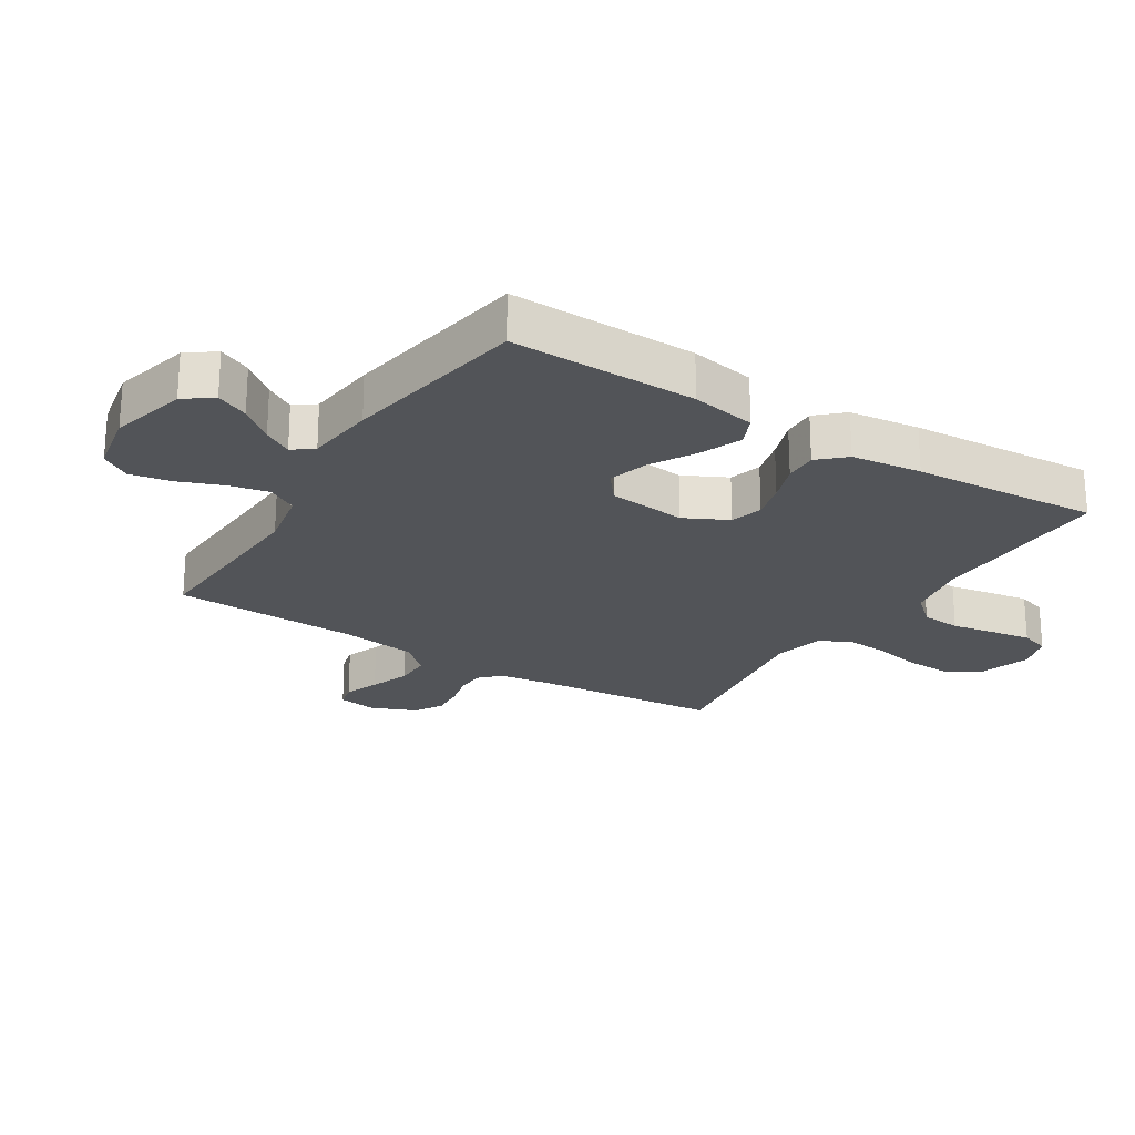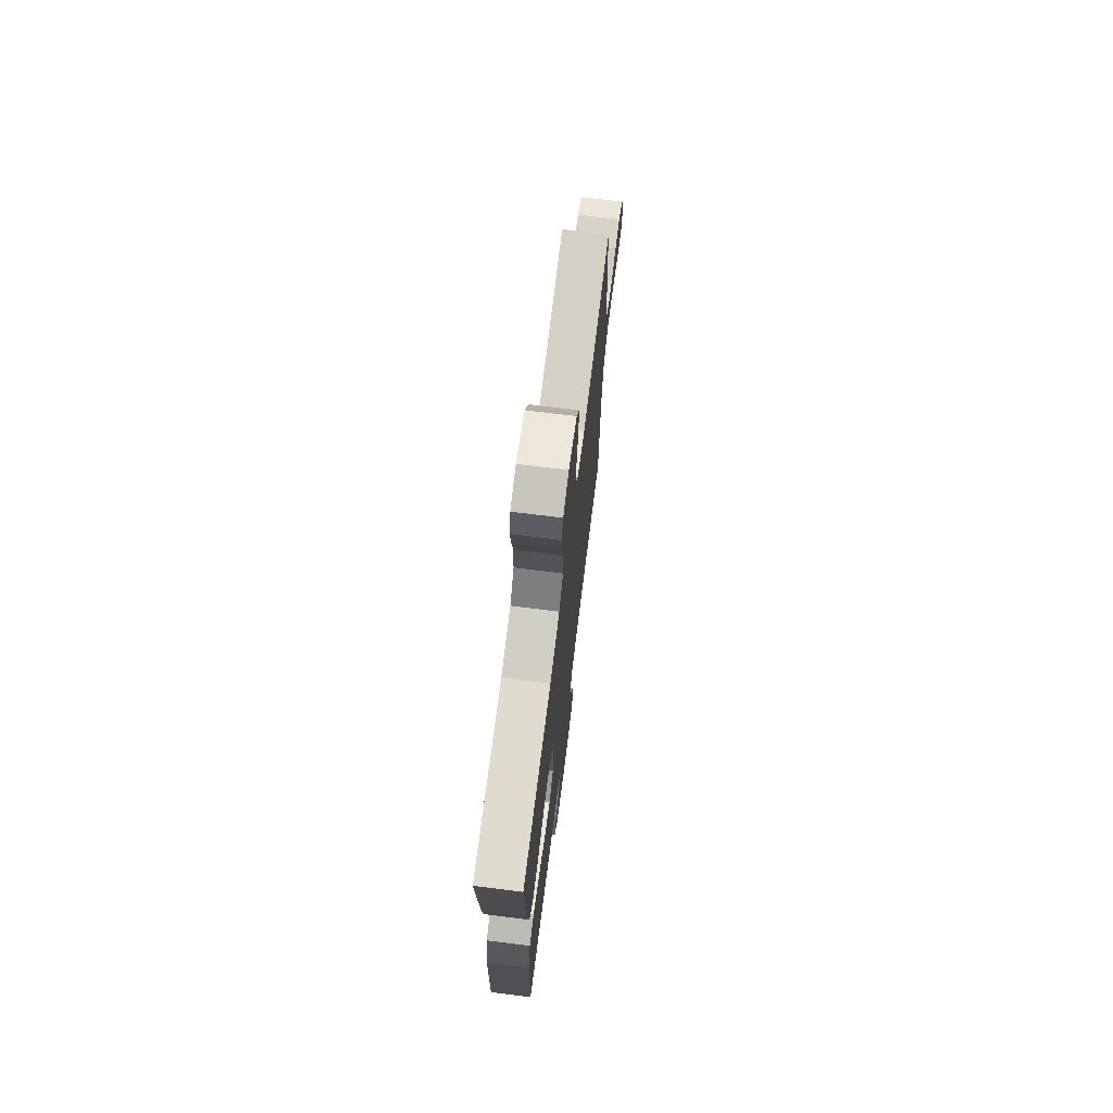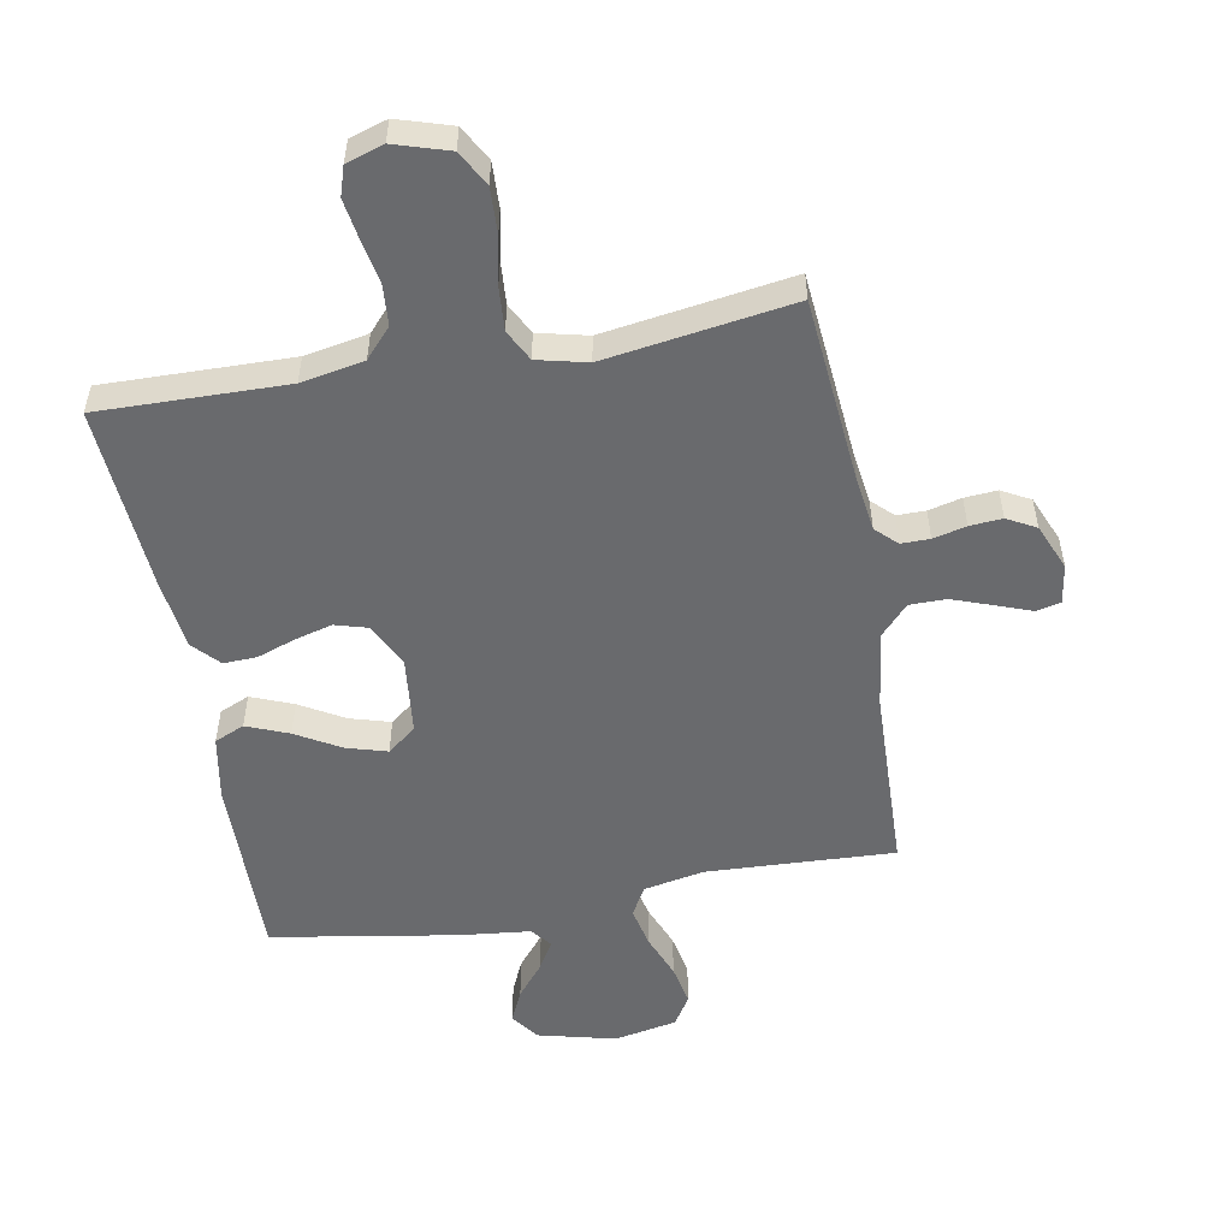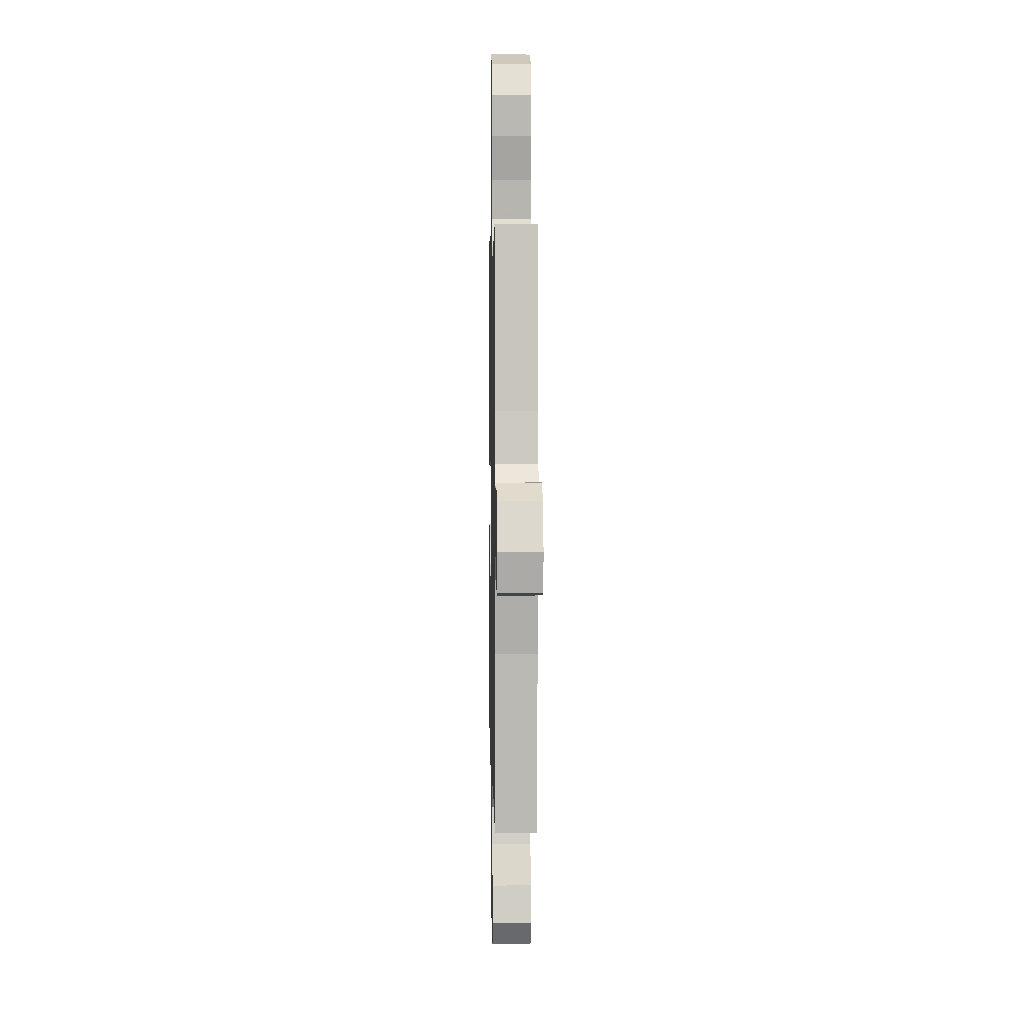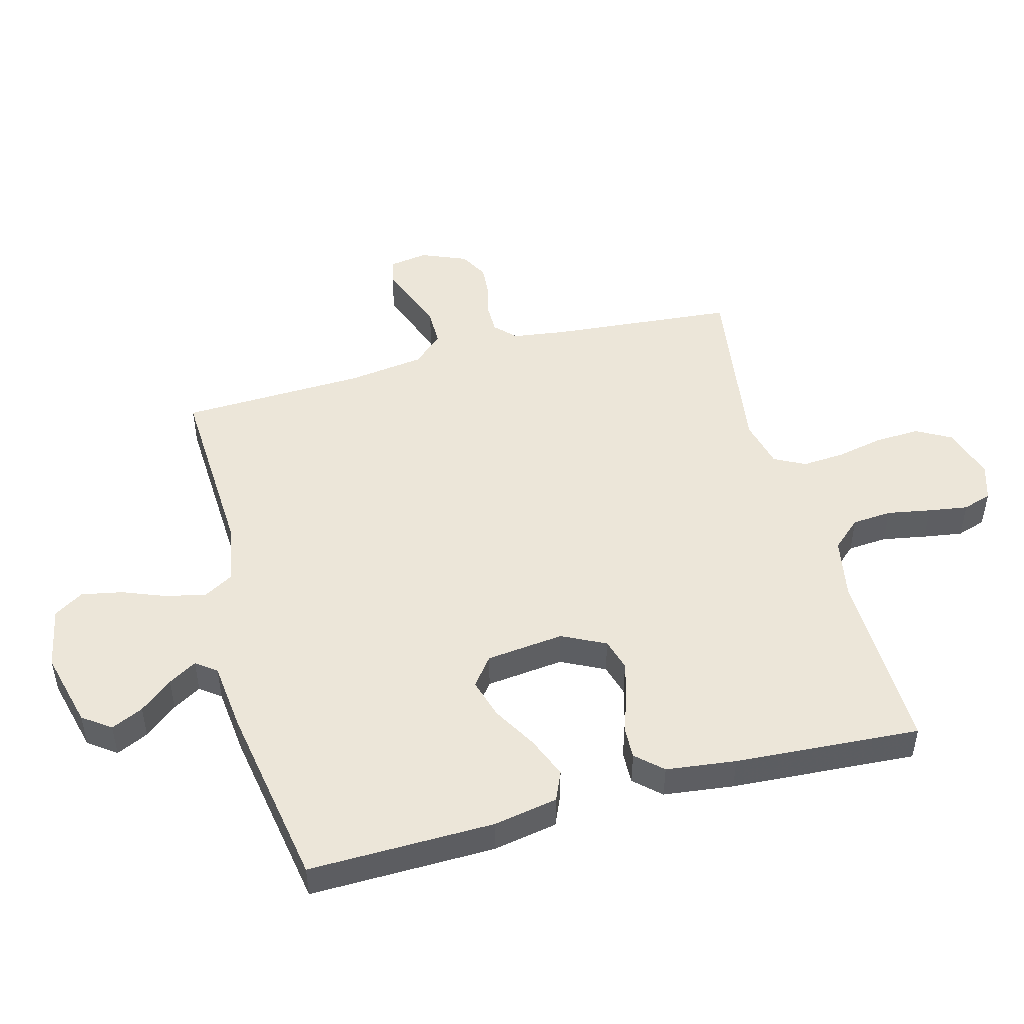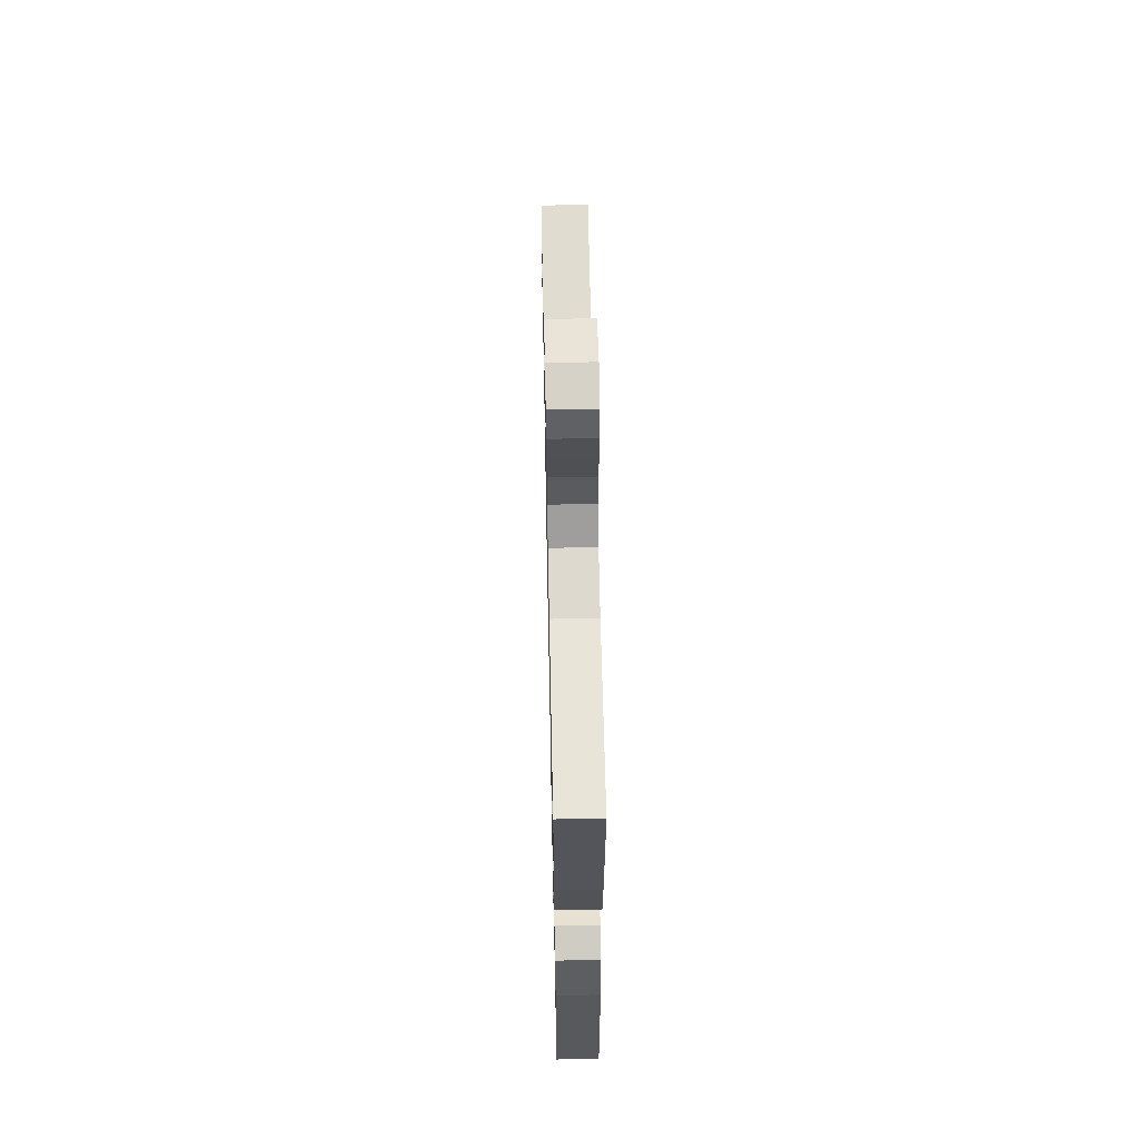
<metadata>
{"format":"obj","ext":"obj","renderer":"f3d","projection":"perspective","resolution":1024,"background":"white","views":[{"elev":-23.3,"azim":-122.2,"up":"+Y"},{"elev":71.7,"azim":-82.9,"up":"+Z"},{"elev":-53.0,"azim":10.3,"up":"+Y"},{"elev":5.2,"azim":88.9,"up":"+Z"},{"elev":48.7,"azim":-105.1,"up":"+Y"},{"elev":61.0,"azim":-91.2,"up":"+Z"}]}
</metadata>
<code>
v 0.5 0.07 -0.5
v 0.2 0.07 -0.486
v 0.103 0.07 -0.505
v 0.076 0.07 -0.552
v 0.09 0.07 -0.617
v 0.118 0.07 -0.688
v 0.131 0.07 -0.754
v 0.101 0.07 -0.802
v 0 0.07 -0.822
v -0.124 0.07 -0.791
v -0.157 0.07 -0.746
v -0.133 0.07 -0.694
v -0.09 0.07 -0.641
v -0.063 0.07 -0.595
v -0.088 0.07 -0.562
v -0.2 0.07 -0.55
v -0.5 0.07 -0.5
v -0.495 0.07 -0.2
v -0.476 0.07 -0.096
v -0.428 0.07 -0.075
v -0.361 0.07 -0.102
v -0.29 0.07 -0.143
v -0.225 0.07 -0.162
v -0.179 0.07 -0.126
v -0.165 0.07 0
v -0.2 0.07 0.07
v -0.252 0.07 0.085
v -0.312 0.07 0.069
v -0.374 0.07 0.047
v -0.427 0.07 0.045
v -0.466 0.07 0.087
v -0.48 0.07 0.2
v -0.5 0.07 0.5
v -0.2 0.07 0.494
v -0.099 0.07 0.513
v -0.057 0.07 0.56
v -0.052 0.07 0.624
v -0.065 0.07 0.695
v -0.075 0.07 0.759
v -0.06 0.07 0.806
v 0 0.07 0.825
v 0.087 0.07 0.798
v 0.118 0.07 0.742
v 0.115 0.07 0.67
v 0.099 0.07 0.593
v 0.094 0.07 0.524
v 0.12 0.07 0.474
v 0.2 0.07 0.455
v 0.5 0.07 0.5
v 0.527 0.07 0.2
v 0.539 0.07 0.114
v 0.572 0.07 0.082
v 0.618 0.07 0.082
v 0.671 0.07 0.095
v 0.723 0.07 0.099
v 0.769 0.07 0.074
v 0.8 0.07 0
v 0.79 0.07 -0.063
v 0.751 0.07 -0.072
v 0.694 0.07 -0.051
v 0.63 0.07 -0.028
v 0.571 0.07 -0.028
v 0.527 0.07 -0.076
v 0.51 0.07 -0.2
v 0.5 0 -0.5
v 0.2 0 -0.486
v 0.103 0 -0.505
v 0.076 0 -0.552
v 0.09 0 -0.617
v 0.118 0 -0.688
v 0.131 0 -0.754
v 0.101 0 -0.802
v 0 0 -0.822
v -0.124 0 -0.791
v -0.157 0 -0.746
v -0.133 0 -0.694
v -0.09 0 -0.641
v -0.063 0 -0.595
v -0.088 0 -0.562
v -0.2 0 -0.55
v -0.5 0 -0.5
v -0.495 0 -0.2
v -0.476 0 -0.096
v -0.428 0 -0.075
v -0.361 0 -0.102
v -0.29 0 -0.143
v -0.225 0 -0.162
v -0.179 0 -0.126
v -0.165 0 0
v -0.2 0 0.07
v -0.252 0 0.085
v -0.312 0 0.069
v -0.374 0 0.047
v -0.427 0 0.045
v -0.466 0 0.087
v -0.48 0 0.2
v -0.5 0 0.5
v -0.2 0 0.494
v -0.099 0 0.513
v -0.057 0 0.56
v -0.052 0 0.624
v -0.065 0 0.695
v -0.075 0 0.759
v -0.06 0 0.806
v 0 0 0.825
v 0.087 0 0.798
v 0.118 0 0.742
v 0.115 0 0.67
v 0.099 0 0.593
v 0.094 0 0.524
v 0.12 0 0.474
v 0.2 0 0.455
v 0.5 0 0.5
v 0.527 0 0.2
v 0.539 0 0.114
v 0.572 0 0.082
v 0.618 0 0.082
v 0.671 0 0.095
v 0.723 0 0.099
v 0.769 0 0.074
v 0.8 0 0
v 0.79 0 -0.063
v 0.751 0 -0.072
v 0.694 0 -0.051
v 0.63 0 -0.028
v 0.571 0 -0.028
v 0.527 0 -0.076
v 0.51 0 -0.2
f 58 59 60
f 57 58 60
f 56 57 60
f 55 56 60
f 54 55 60
f 53 54 60
f 52 53 60 61
f 51 52 61 62
f 48 49 50
f 47 48 50 51
f 43 44 45
f 42 43 45
f 41 42 45
f 40 41 45
f 39 40 45
f 38 39 45
f 37 38 45
f 36 37 45 46
f 35 36 46 47
f 32 33 34
f 31 32 34
f 30 31 34
f 29 30 34
f 28 29 34
f 34 35 47
f 28 34 47
f 27 28 47
f 20 21 22
f 19 20 22
f 18 19 22
f 17 18 22
f 16 17 22
f 15 16 22
f 14 15 22 23
f 11 12 13
f 10 11 13
f 9 10 13
f 8 9 13
f 7 8 13
f 6 7 13
f 5 6 13
f 4 5 13 14
f 14 23 24
f 4 14 24
f 3 4 24
f 64 1 2
f 3 24 25
f 2 3 25
f 64 2 25
f 63 64 25
f 51 62 63
f 47 51 63
f 27 47 63
f 26 27 63
f 25 26 63
f 124 123 122
f 124 122 121
f 124 121 120
f 124 120 119
f 124 119 118
f 124 118 117
f 125 124 117 116
f 126 125 116 115
f 114 113 112
f 115 114 112 111
f 109 108 107
f 109 107 106
f 109 106 105
f 109 105 104
f 109 104 103
f 109 103 102
f 109 102 101
f 110 109 101 100
f 111 110 100 99
f 98 97 96
f 98 96 95
f 98 95 94
f 98 94 93
f 98 93 92
f 111 99 98
f 111 98 92
f 111 92 91
f 86 85 84
f 86 84 83
f 86 83 82
f 86 82 81
f 86 81 80
f 86 80 79
f 87 86 79 78
f 77 76 75
f 77 75 74
f 77 74 73
f 77 73 72
f 77 72 71
f 77 71 70
f 77 70 69
f 78 77 69 68
f 88 87 78
f 88 78 68
f 88 68 67
f 66 65 128
f 89 88 67
f 89 67 66
f 89 66 128
f 89 128 127
f 127 126 115
f 127 115 111
f 127 111 91
f 127 91 90
f 127 90 89
f 1 65 66 2
f 2 66 67 3
f 3 67 68 4
f 4 68 69 5
f 5 69 70 6
f 6 70 71 7
f 7 71 72 8
f 8 72 73 9
f 9 73 74 10
f 10 74 75 11
f 11 75 76 12
f 12 76 77 13
f 13 77 78 14
f 14 78 79 15
f 15 79 80 16
f 16 80 81 17
f 17 81 82 18
f 18 82 83 19
f 19 83 84 20
f 20 84 85 21
f 21 85 86 22
f 22 86 87 23
f 23 87 88 24
f 24 88 89 25
f 25 89 90 26
f 26 90 91 27
f 27 91 92 28
f 28 92 93 29
f 29 93 94 30
f 30 94 95 31
f 31 95 96 32
f 32 96 97 33
f 33 97 98 34
f 34 98 99 35
f 35 99 100 36
f 36 100 101 37
f 37 101 102 38
f 38 102 103 39
f 39 103 104 40
f 40 104 105 41
f 41 105 106 42
f 42 106 107 43
f 43 107 108 44
f 44 108 109 45
f 45 109 110 46
f 46 110 111 47
f 47 111 112 48
f 48 112 113 49
f 49 113 114 50
f 50 114 115 51
f 51 115 116 52
f 52 116 117 53
f 53 117 118 54
f 54 118 119 55
f 55 119 120 56
f 56 120 121 57
f 57 121 122 58
f 58 122 123 59
f 59 123 124 60
f 60 124 125 61
f 61 125 126 62
f 62 126 127 63
f 63 127 128 64
f 64 128 65 1

</code>
